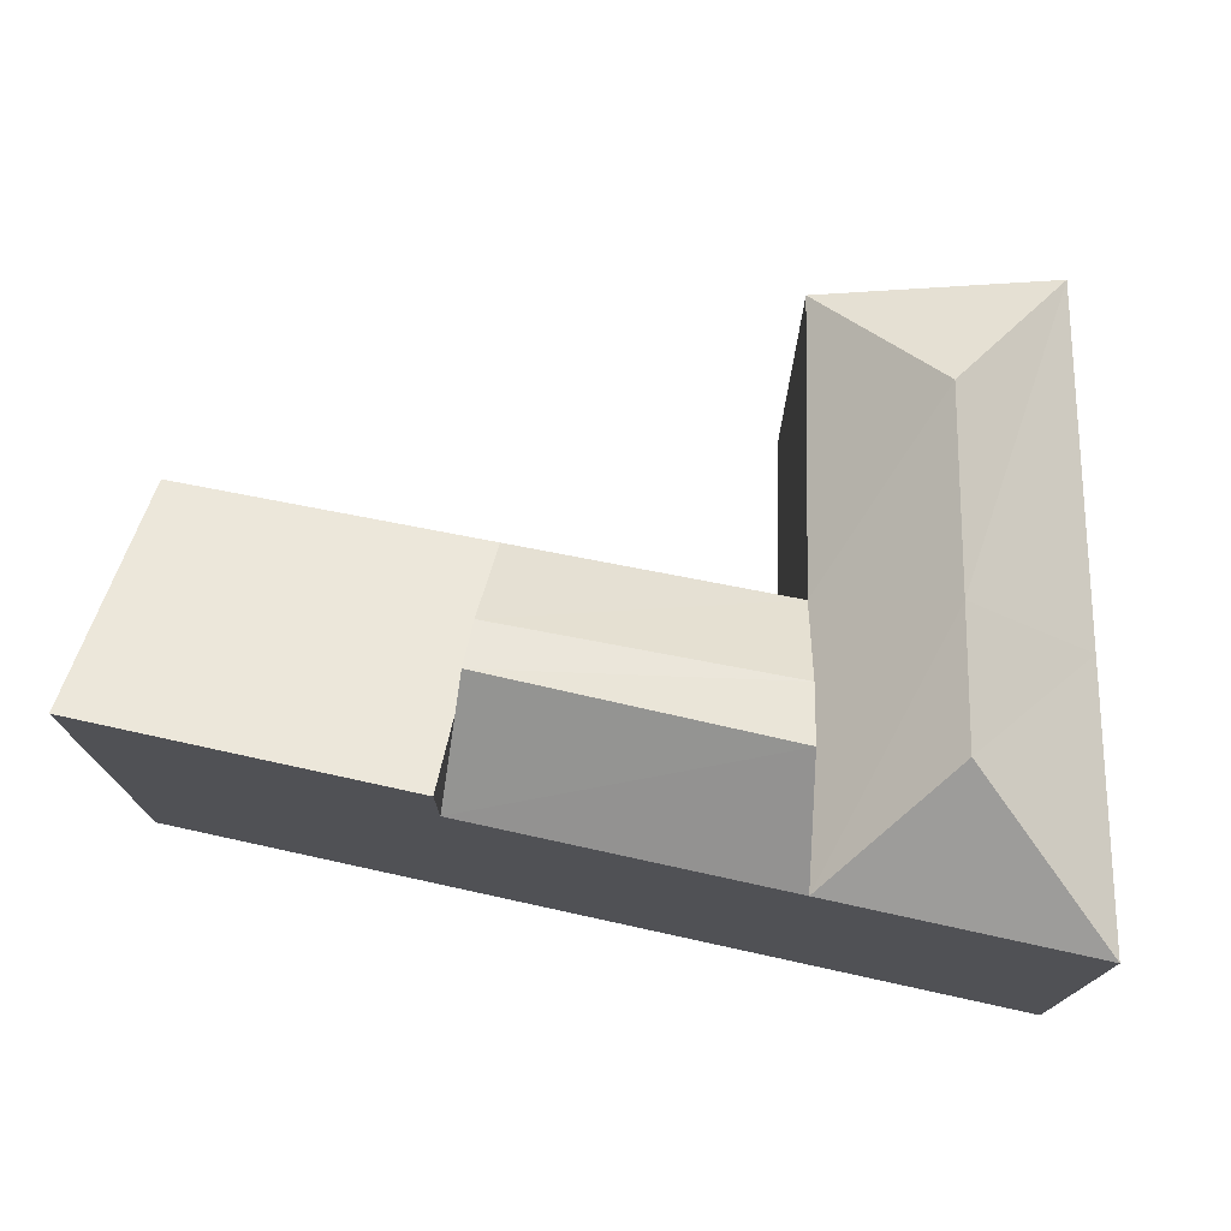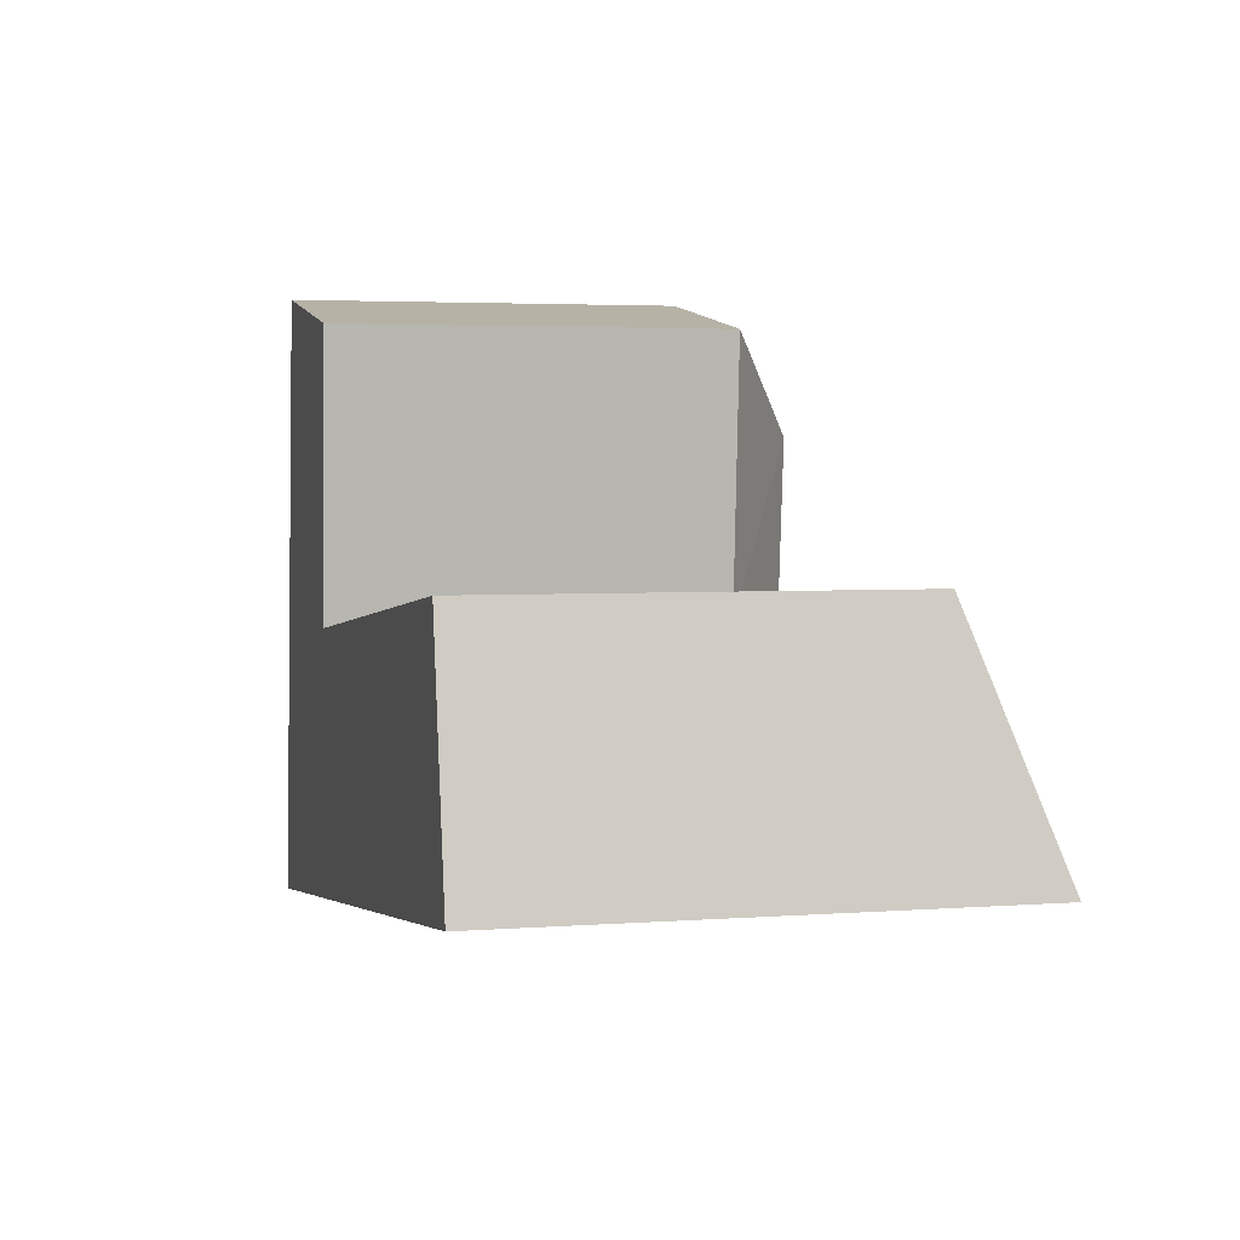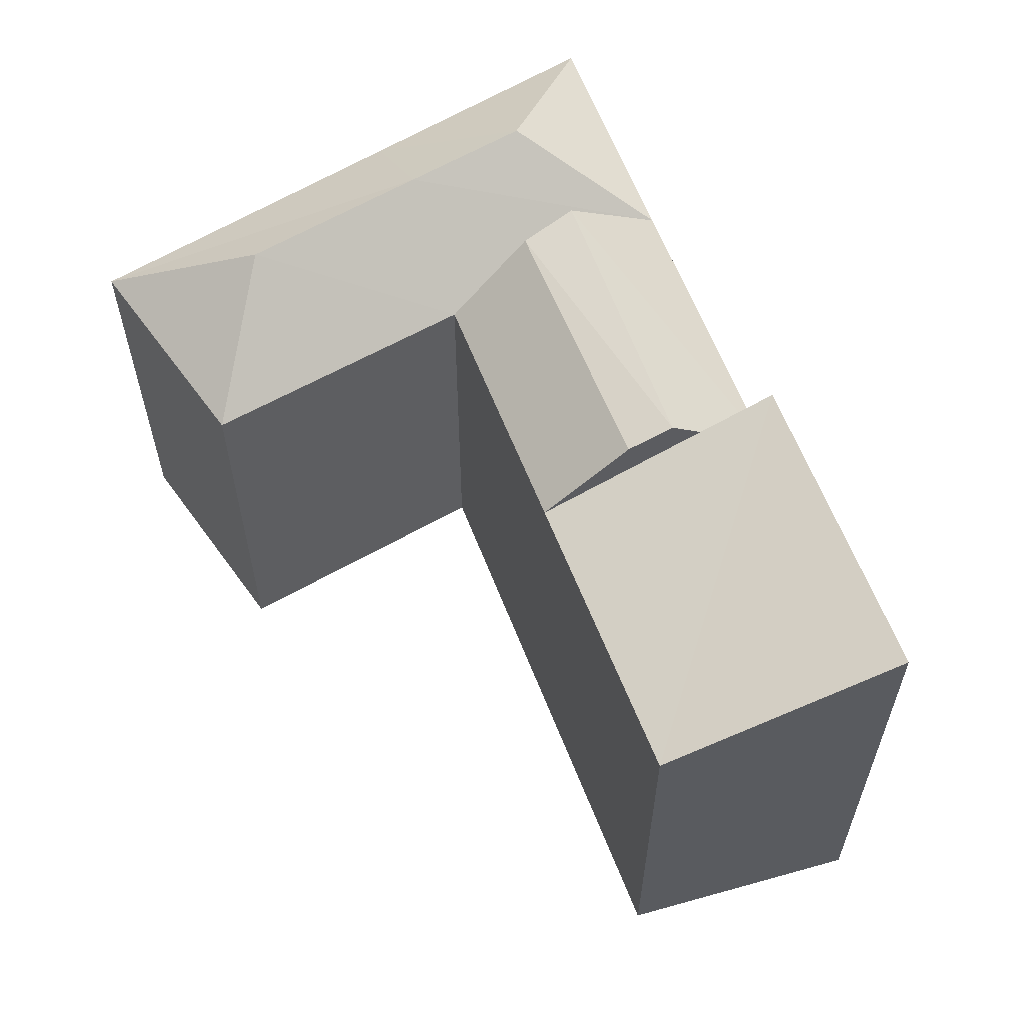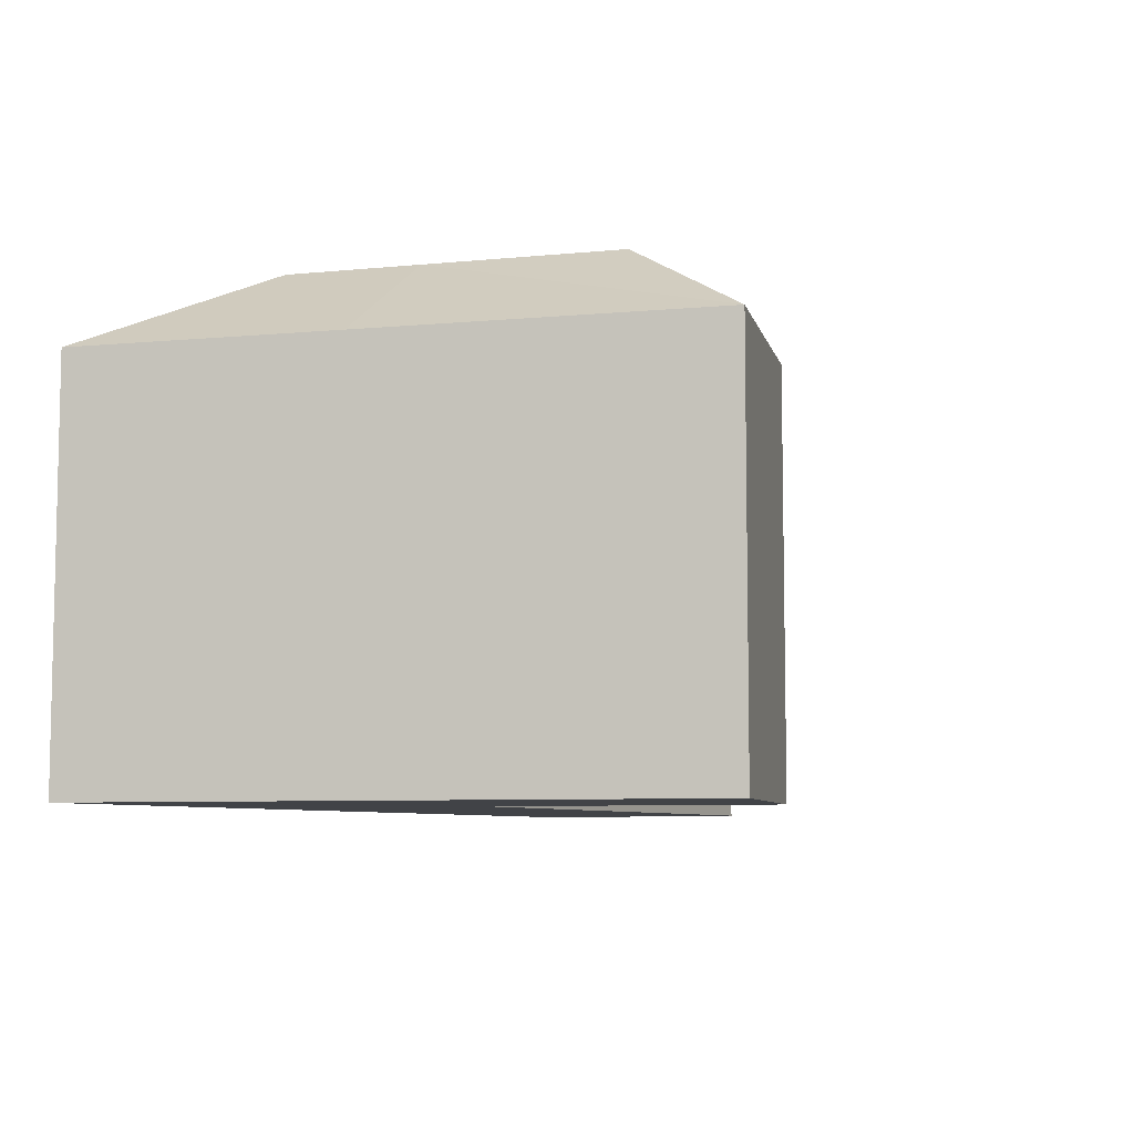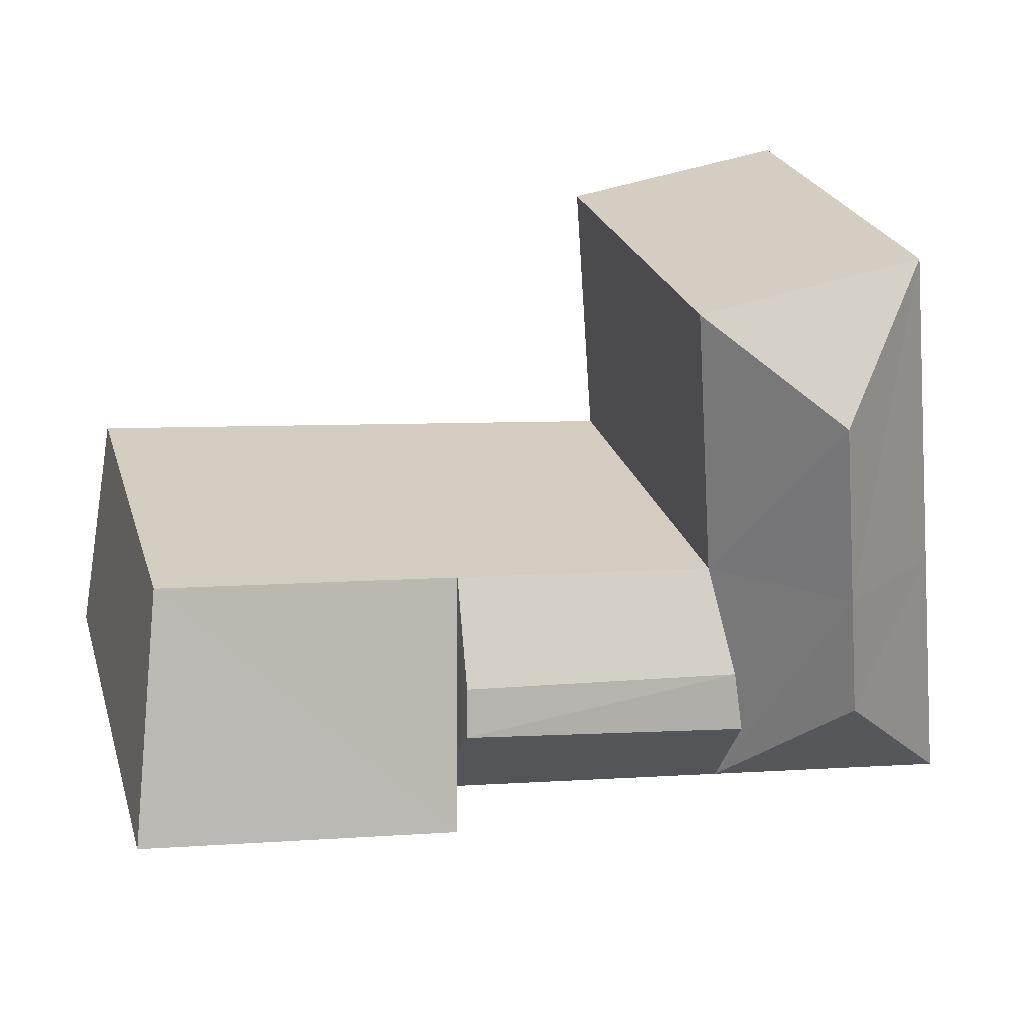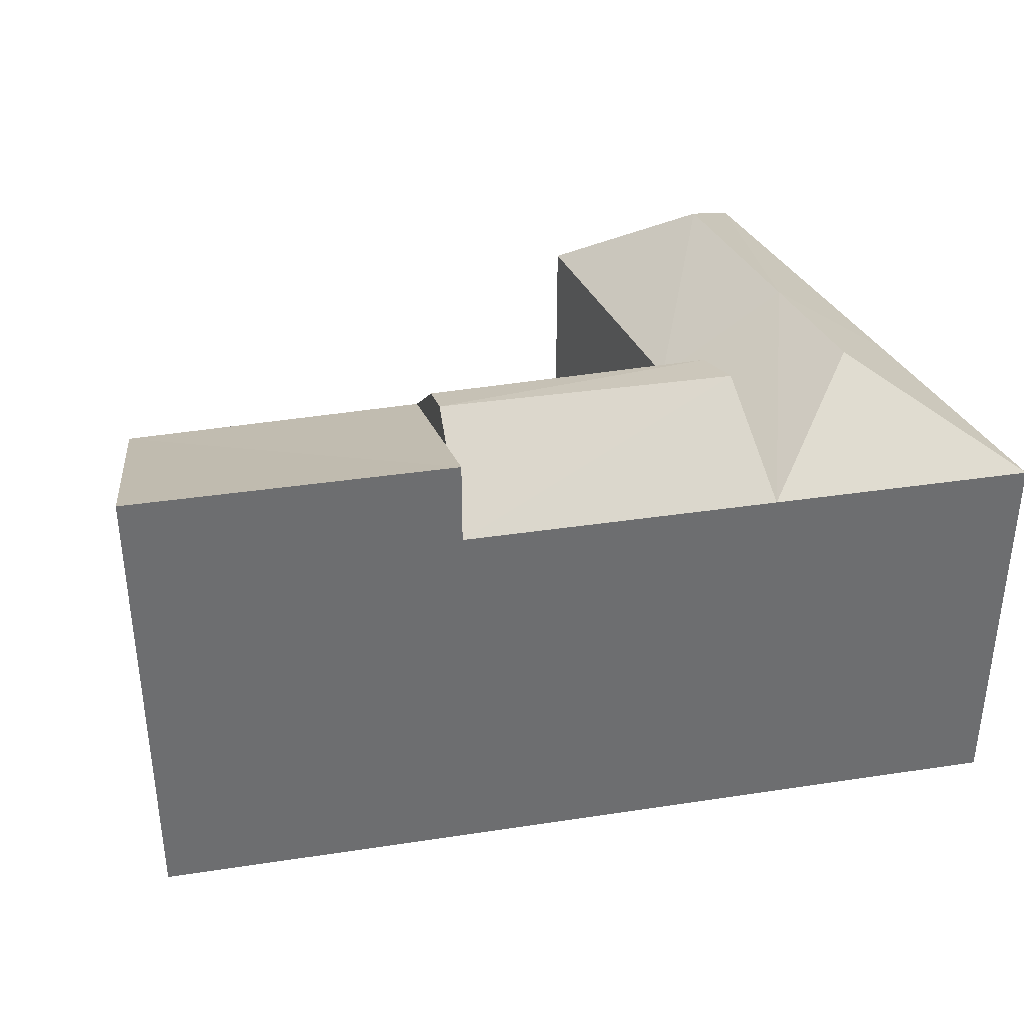
<metadata>
{"format":"obj","ext":"obj","renderer":"f3d","projection":"perspective","resolution":1024,"background":"white","views":[{"elev":74.7,"azim":-174.9,"up":"+Y"},{"elev":3.5,"azim":75.5,"up":"+Z"},{"elev":58.4,"azim":63.3,"up":"+Y"},{"elev":-7.2,"azim":-68.6,"up":"+Y"},{"elev":25.9,"azim":164.0,"up":"+Z"},{"elev":36.3,"azim":161.5,"up":"+Y"}]}
</metadata>
<code>
v  27.74 -9.818e-16 16.03
v  13.17 -1.024e-16 1.672
v  29.04 -2.258e-16 3.687
v  14.13 -8.952e-16 14.62
v  42.97 -1.079e-15 17.62
v  45.2 -3.514e-16 5.739
v  1.509 -8.149e-16 13.31
v  0 0 0
v  15.18 -1.768e-15 28.87
v  3.478 -1.878e-15 30.67
v  14.13 20.19 14.62
v  28.22 23.72 11.54
v  13.79 23.72 10.11
v  27.75 20.19 16.03
v  28.47 24.45 9.182
v  13.58 24.45 7.183
v  29.05 20.19 3.687
v  13.17 20.19 1.672
v  42.97 20.19 17.62
v  29.05 24.55 3.687
v  45.2 24.55 5.738
v  7.193 24.55 7.298
v  0.0004317 20.19 -0.0006381
v  7.819 24.55 13.96
v  1.509 20.19 13.31
v  8.75 24.55 23.72
v  3.478 20.19 30.67
v  15.18 20.19 28.87
v  28.64 23.18 7.549
g defaultobject
f 1 2 3
f 2 1 4
f 5 3 6
f 3 5 1
f 2 7 8
f 7 2 4
f 7 9 10
f 9 7 4
f 11 12 13
f 12 11 14
f 13 15 16
f 15 13 12
f 16 17 18
f 17 16 15
f 19 20 14
f 20 19 21
f 22 18 23
f 24 18 22
f 18 24 11
f 25 22 23
f 22 25 24
f 26 27 28
f 24 27 26
f 27 24 25
f 11 26 28
f 26 11 24
f 15 14 29
f 14 15 12
f 1 11 4
f 11 1 14
f 13 18 11
f 18 13 16
f 18 3 2
f 3 18 17
f 20 6 3
f 6 20 21
f 6 19 5
f 19 6 21
f 5 14 1
f 14 5 19
f 29 17 20
f 23 2 8
f 2 23 18
f 25 8 7
f 8 25 23
f 9 27 10
f 27 9 28
f 27 7 10
f 7 27 25
f 4 28 9
f 28 4 11

</code>
